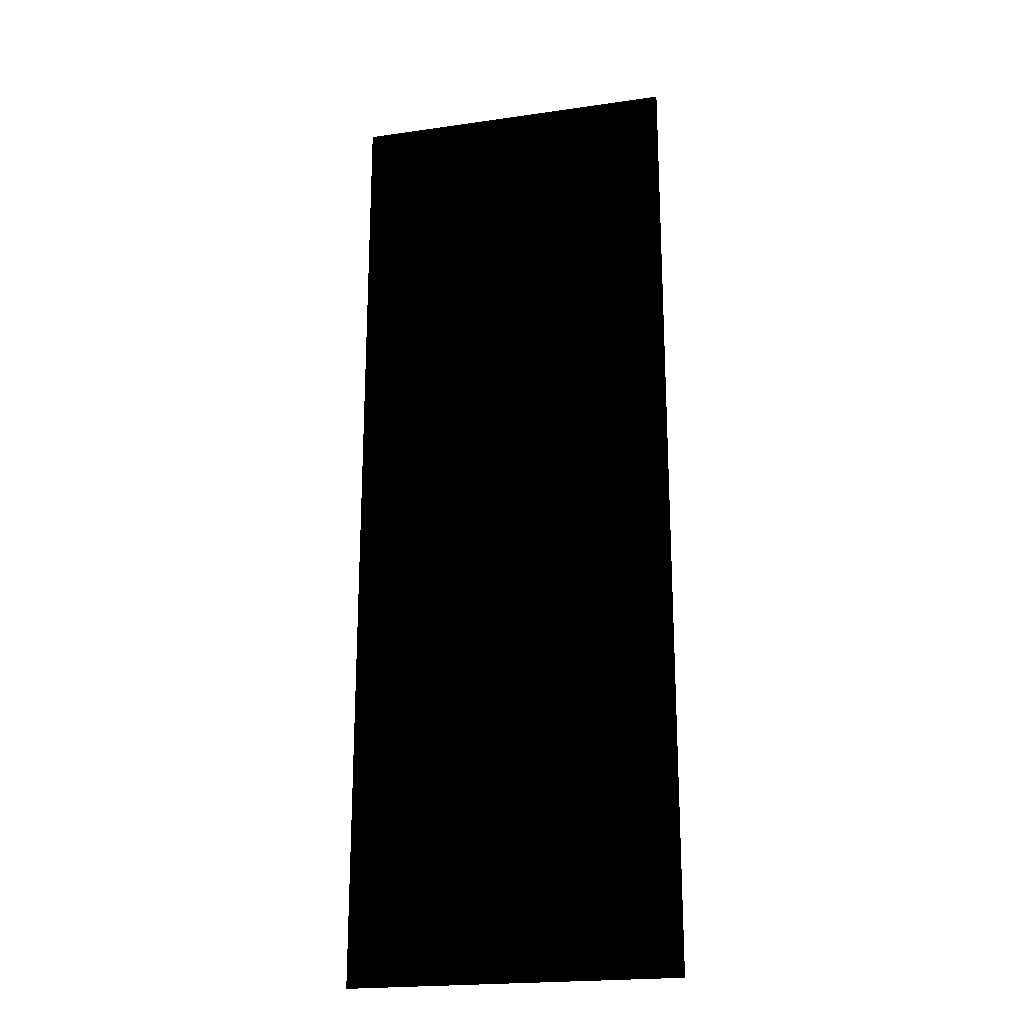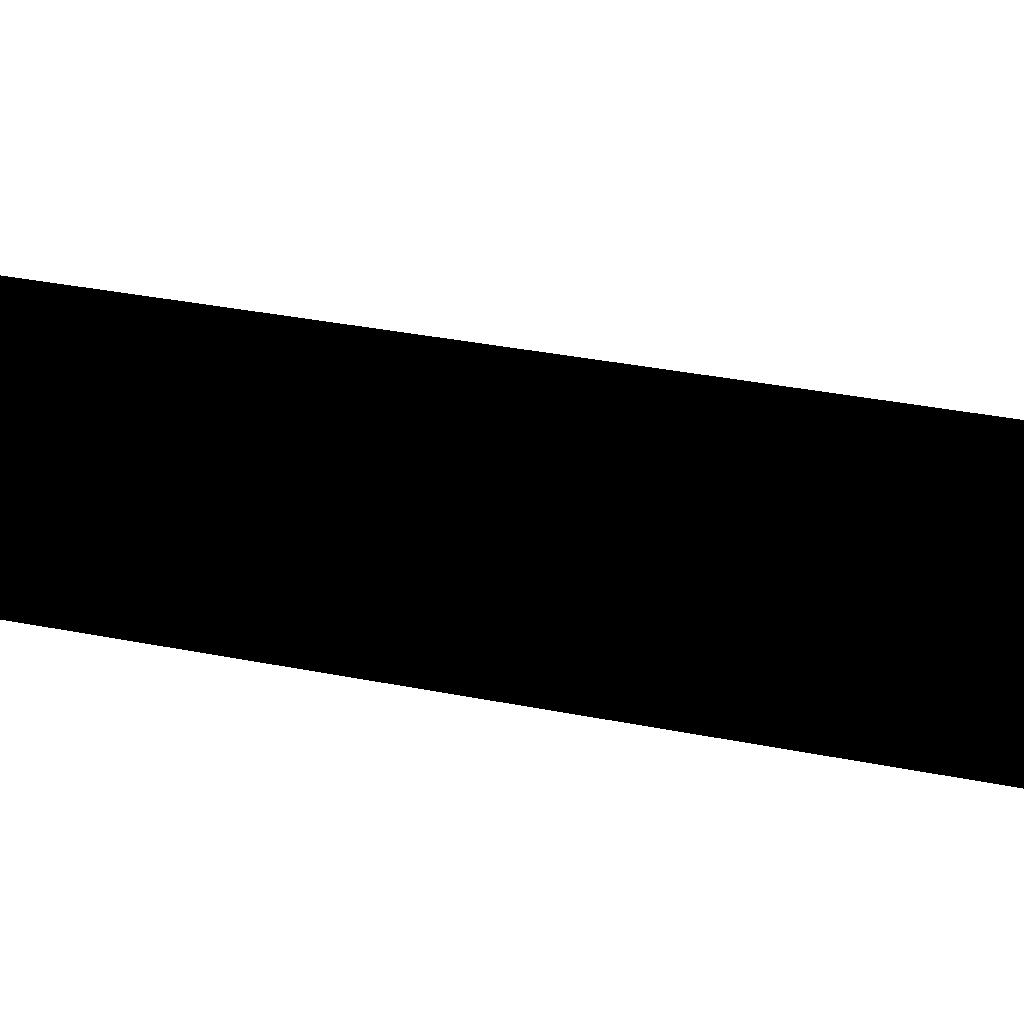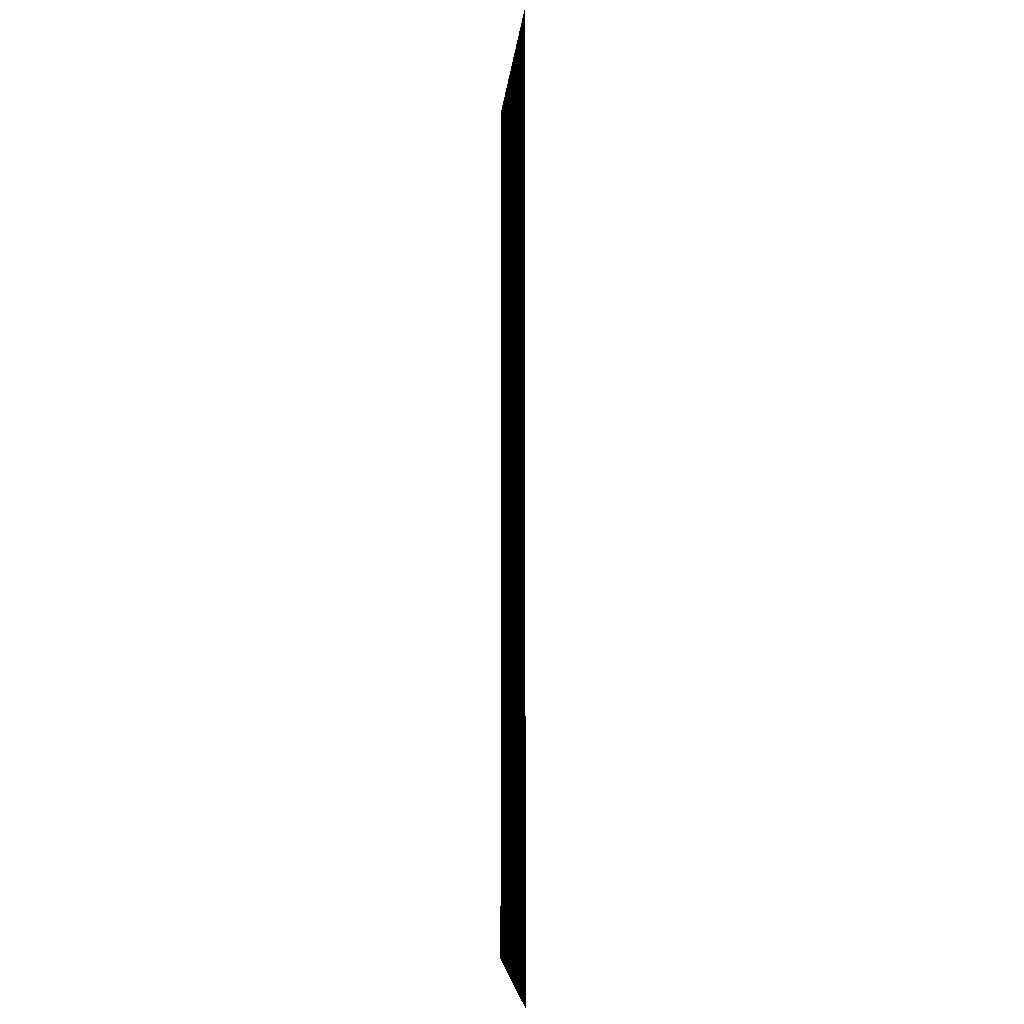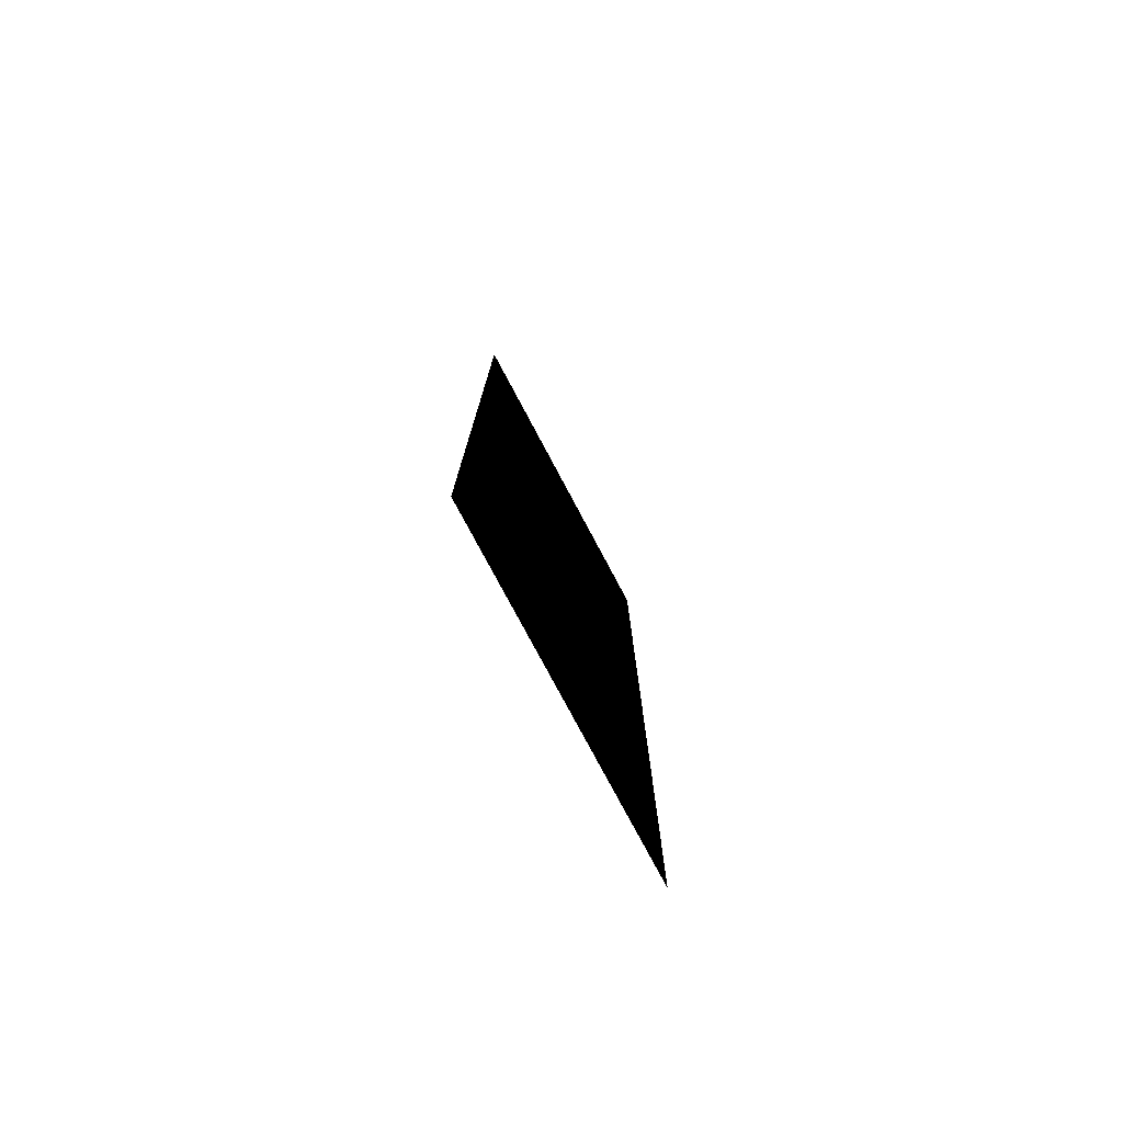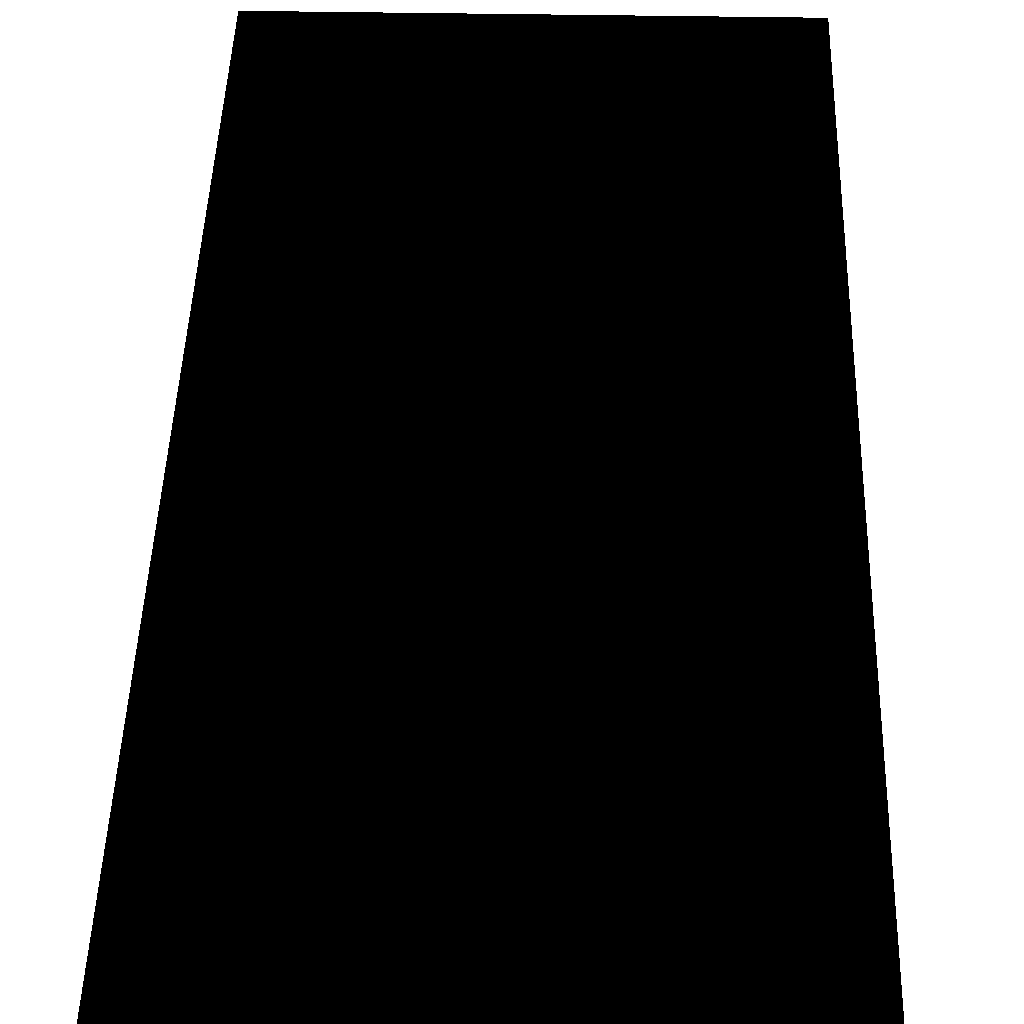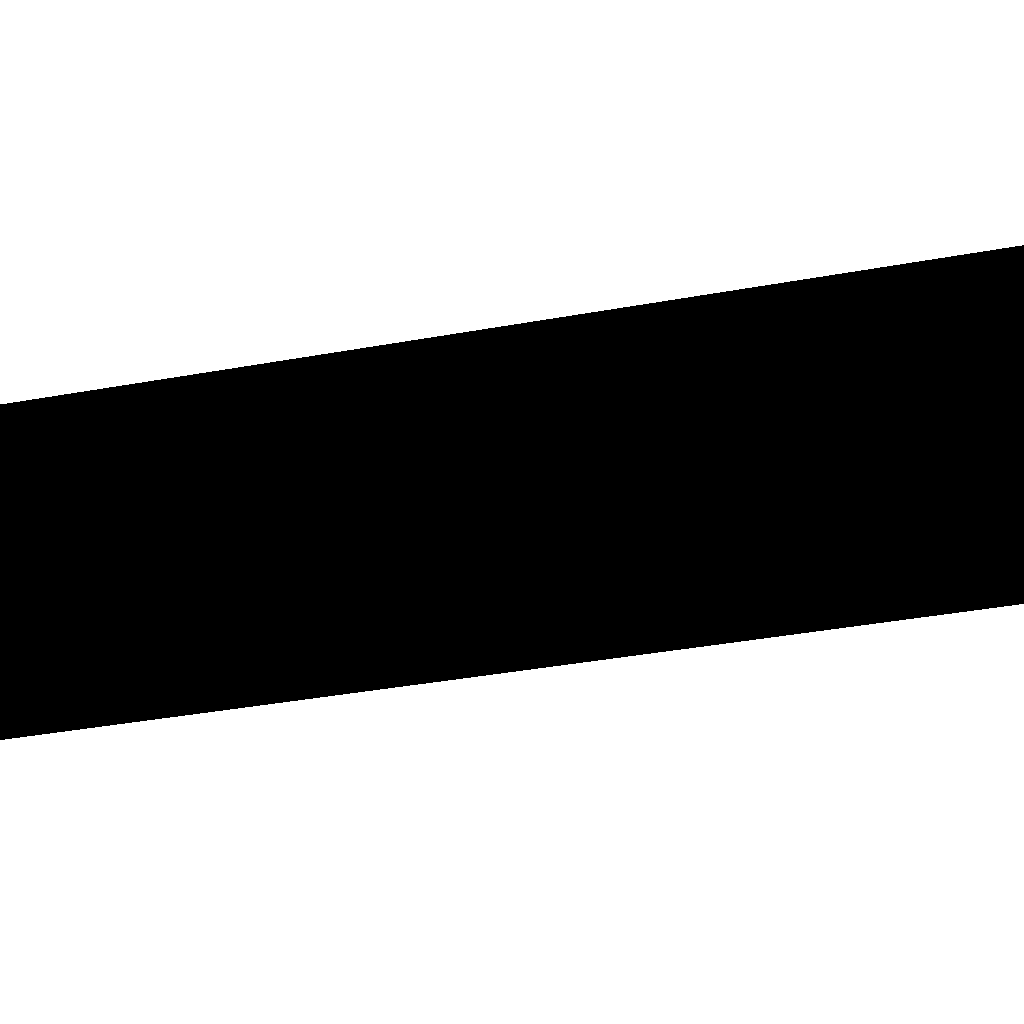
<metadata>
{"format":"obj","ext":"obj","renderer":"f3d","projection":"perspective","resolution":1024,"background":"white","views":[{"elev":-21.2,"azim":-165.6,"up":"+Y"},{"elev":28.5,"azim":-72.3,"up":"+Z"},{"elev":-5.6,"azim":85.6,"up":"+Y"},{"elev":-78.3,"azim":118.1,"up":"+Y"},{"elev":35.7,"azim":1.4,"up":"+Z"},{"elev":-27.8,"azim":-72.9,"up":"+Z"}]}
</metadata>
<code>
g Edges_TracksPart_11
v -0.0693 0.2005 -3.04e-06
v 0.0693 0.2005 -3.04e-06
v -0.0693 -0.2005 -3.04e-06
v 0.0693 -0.2005 -3.04e-06
g Edges_TracksPart_11_0
f 3 2 1
f 2 3 4

</code>
